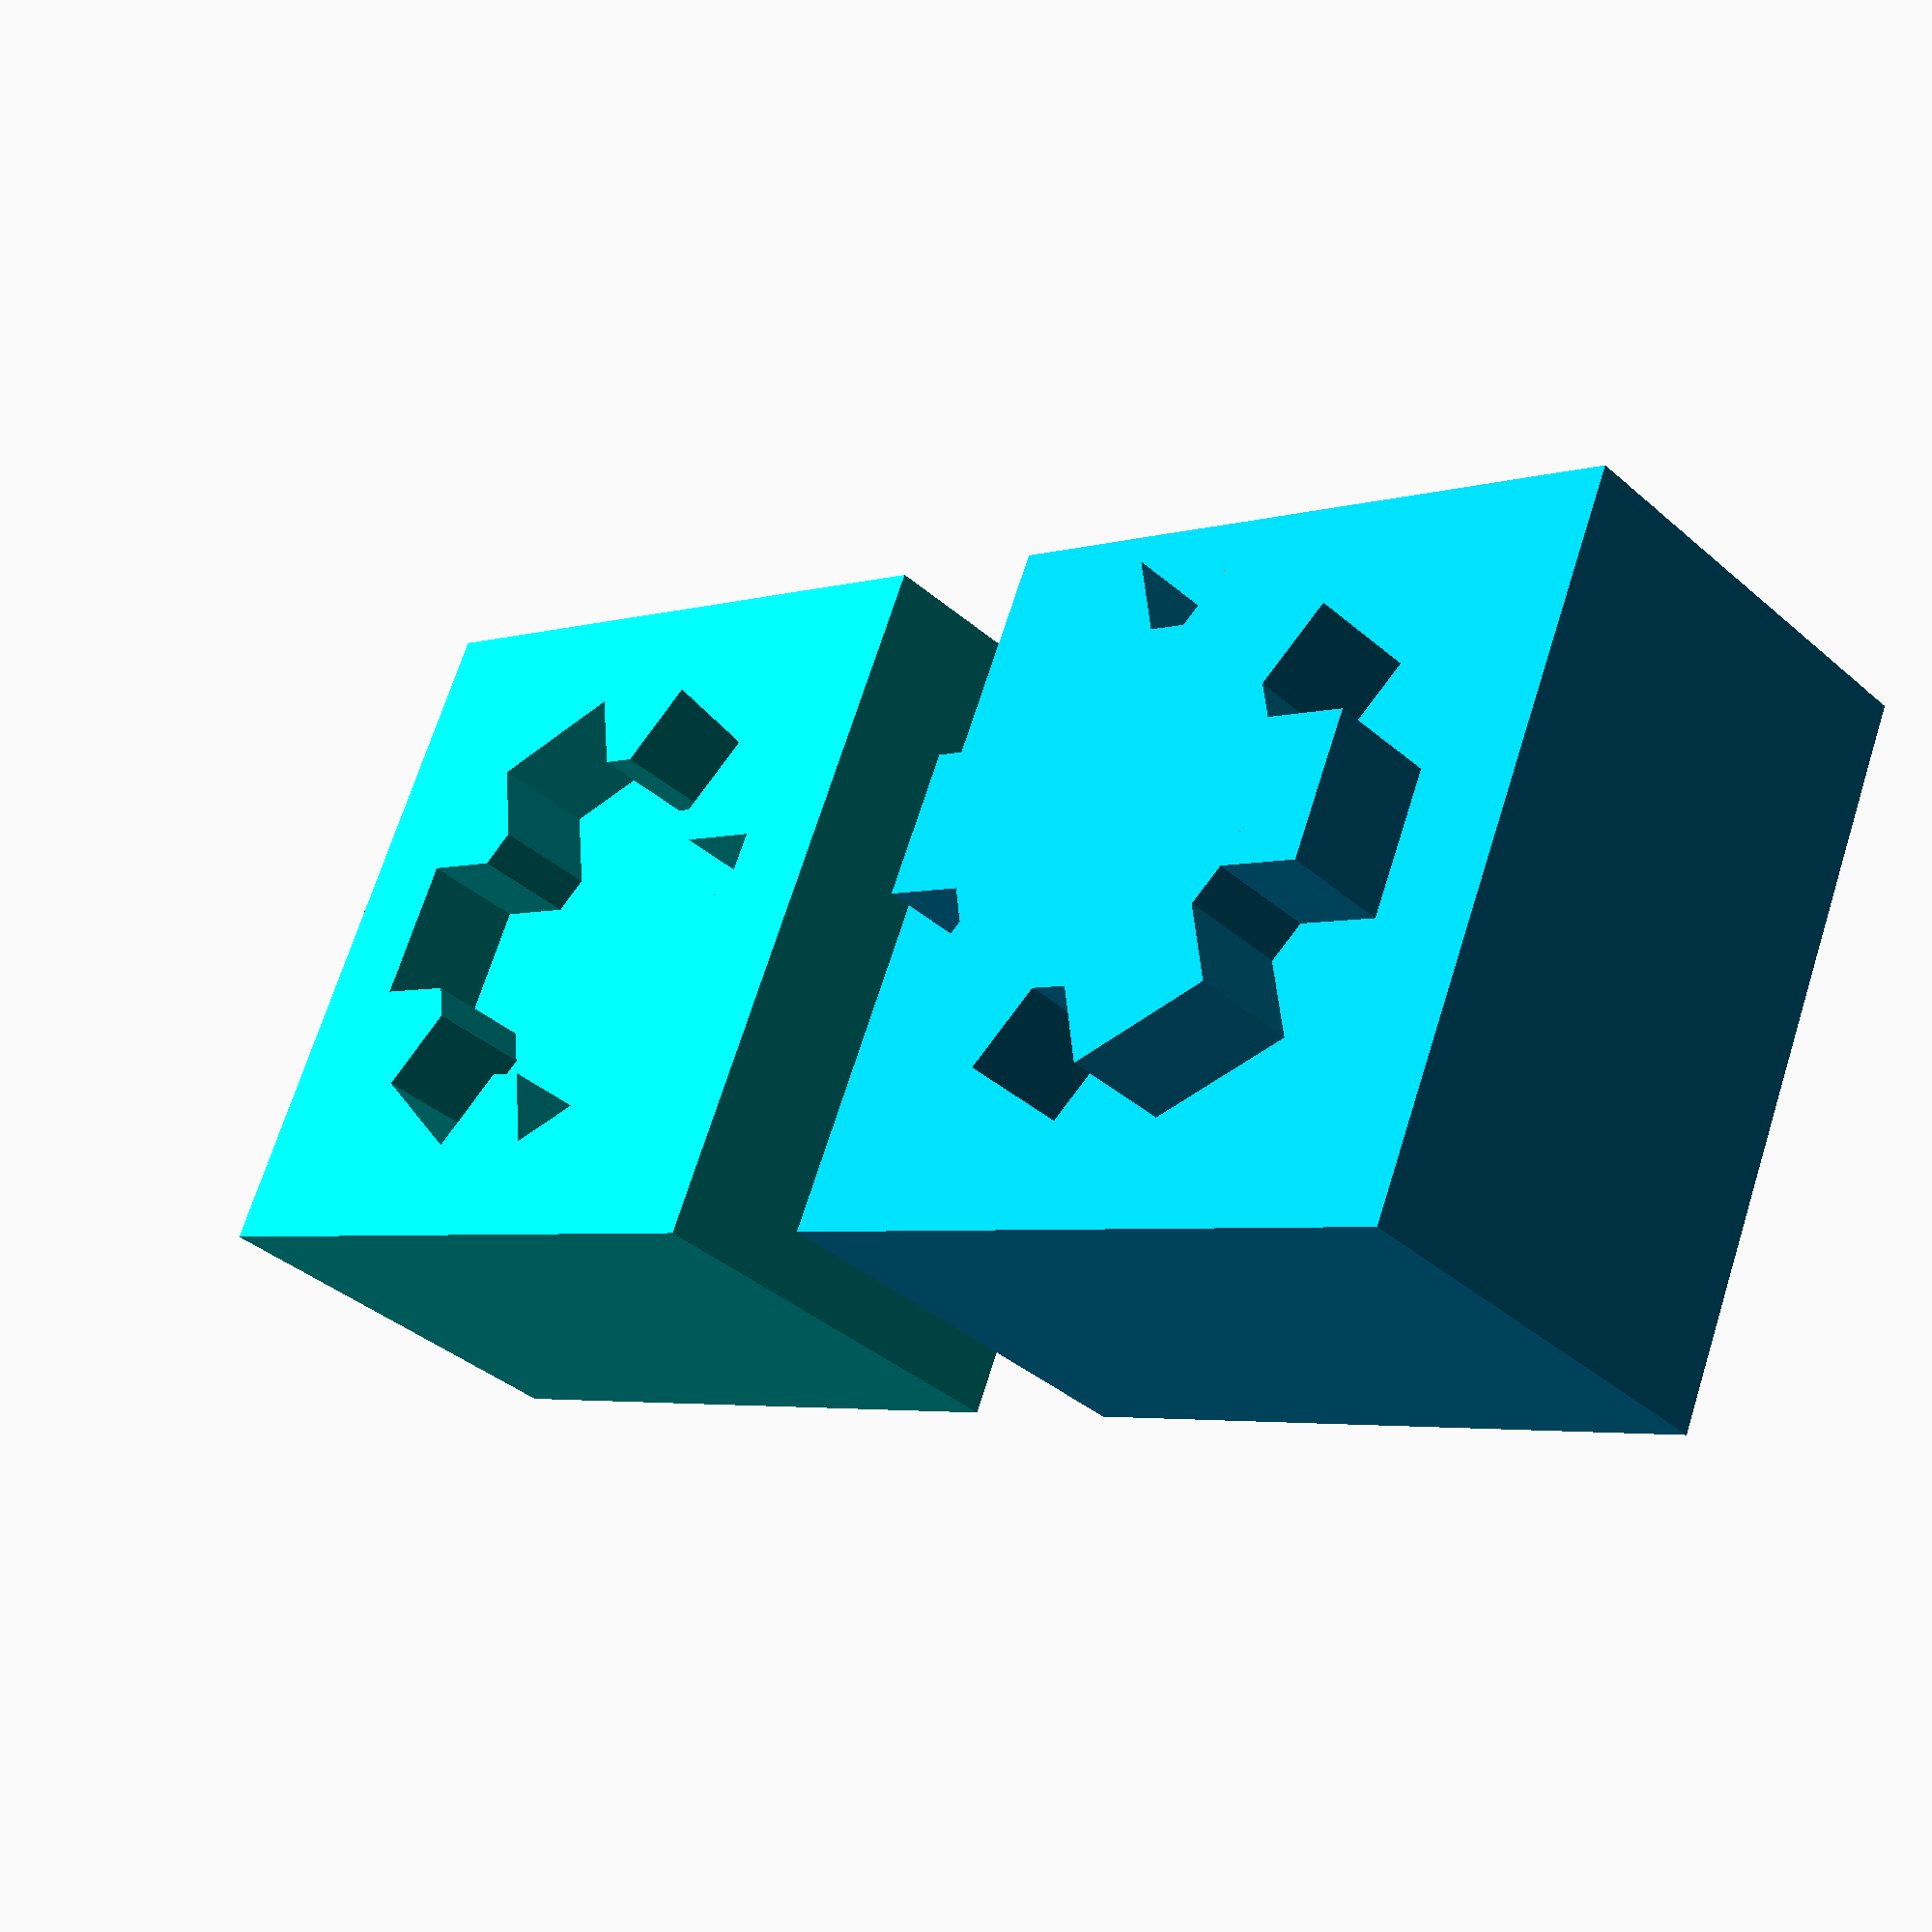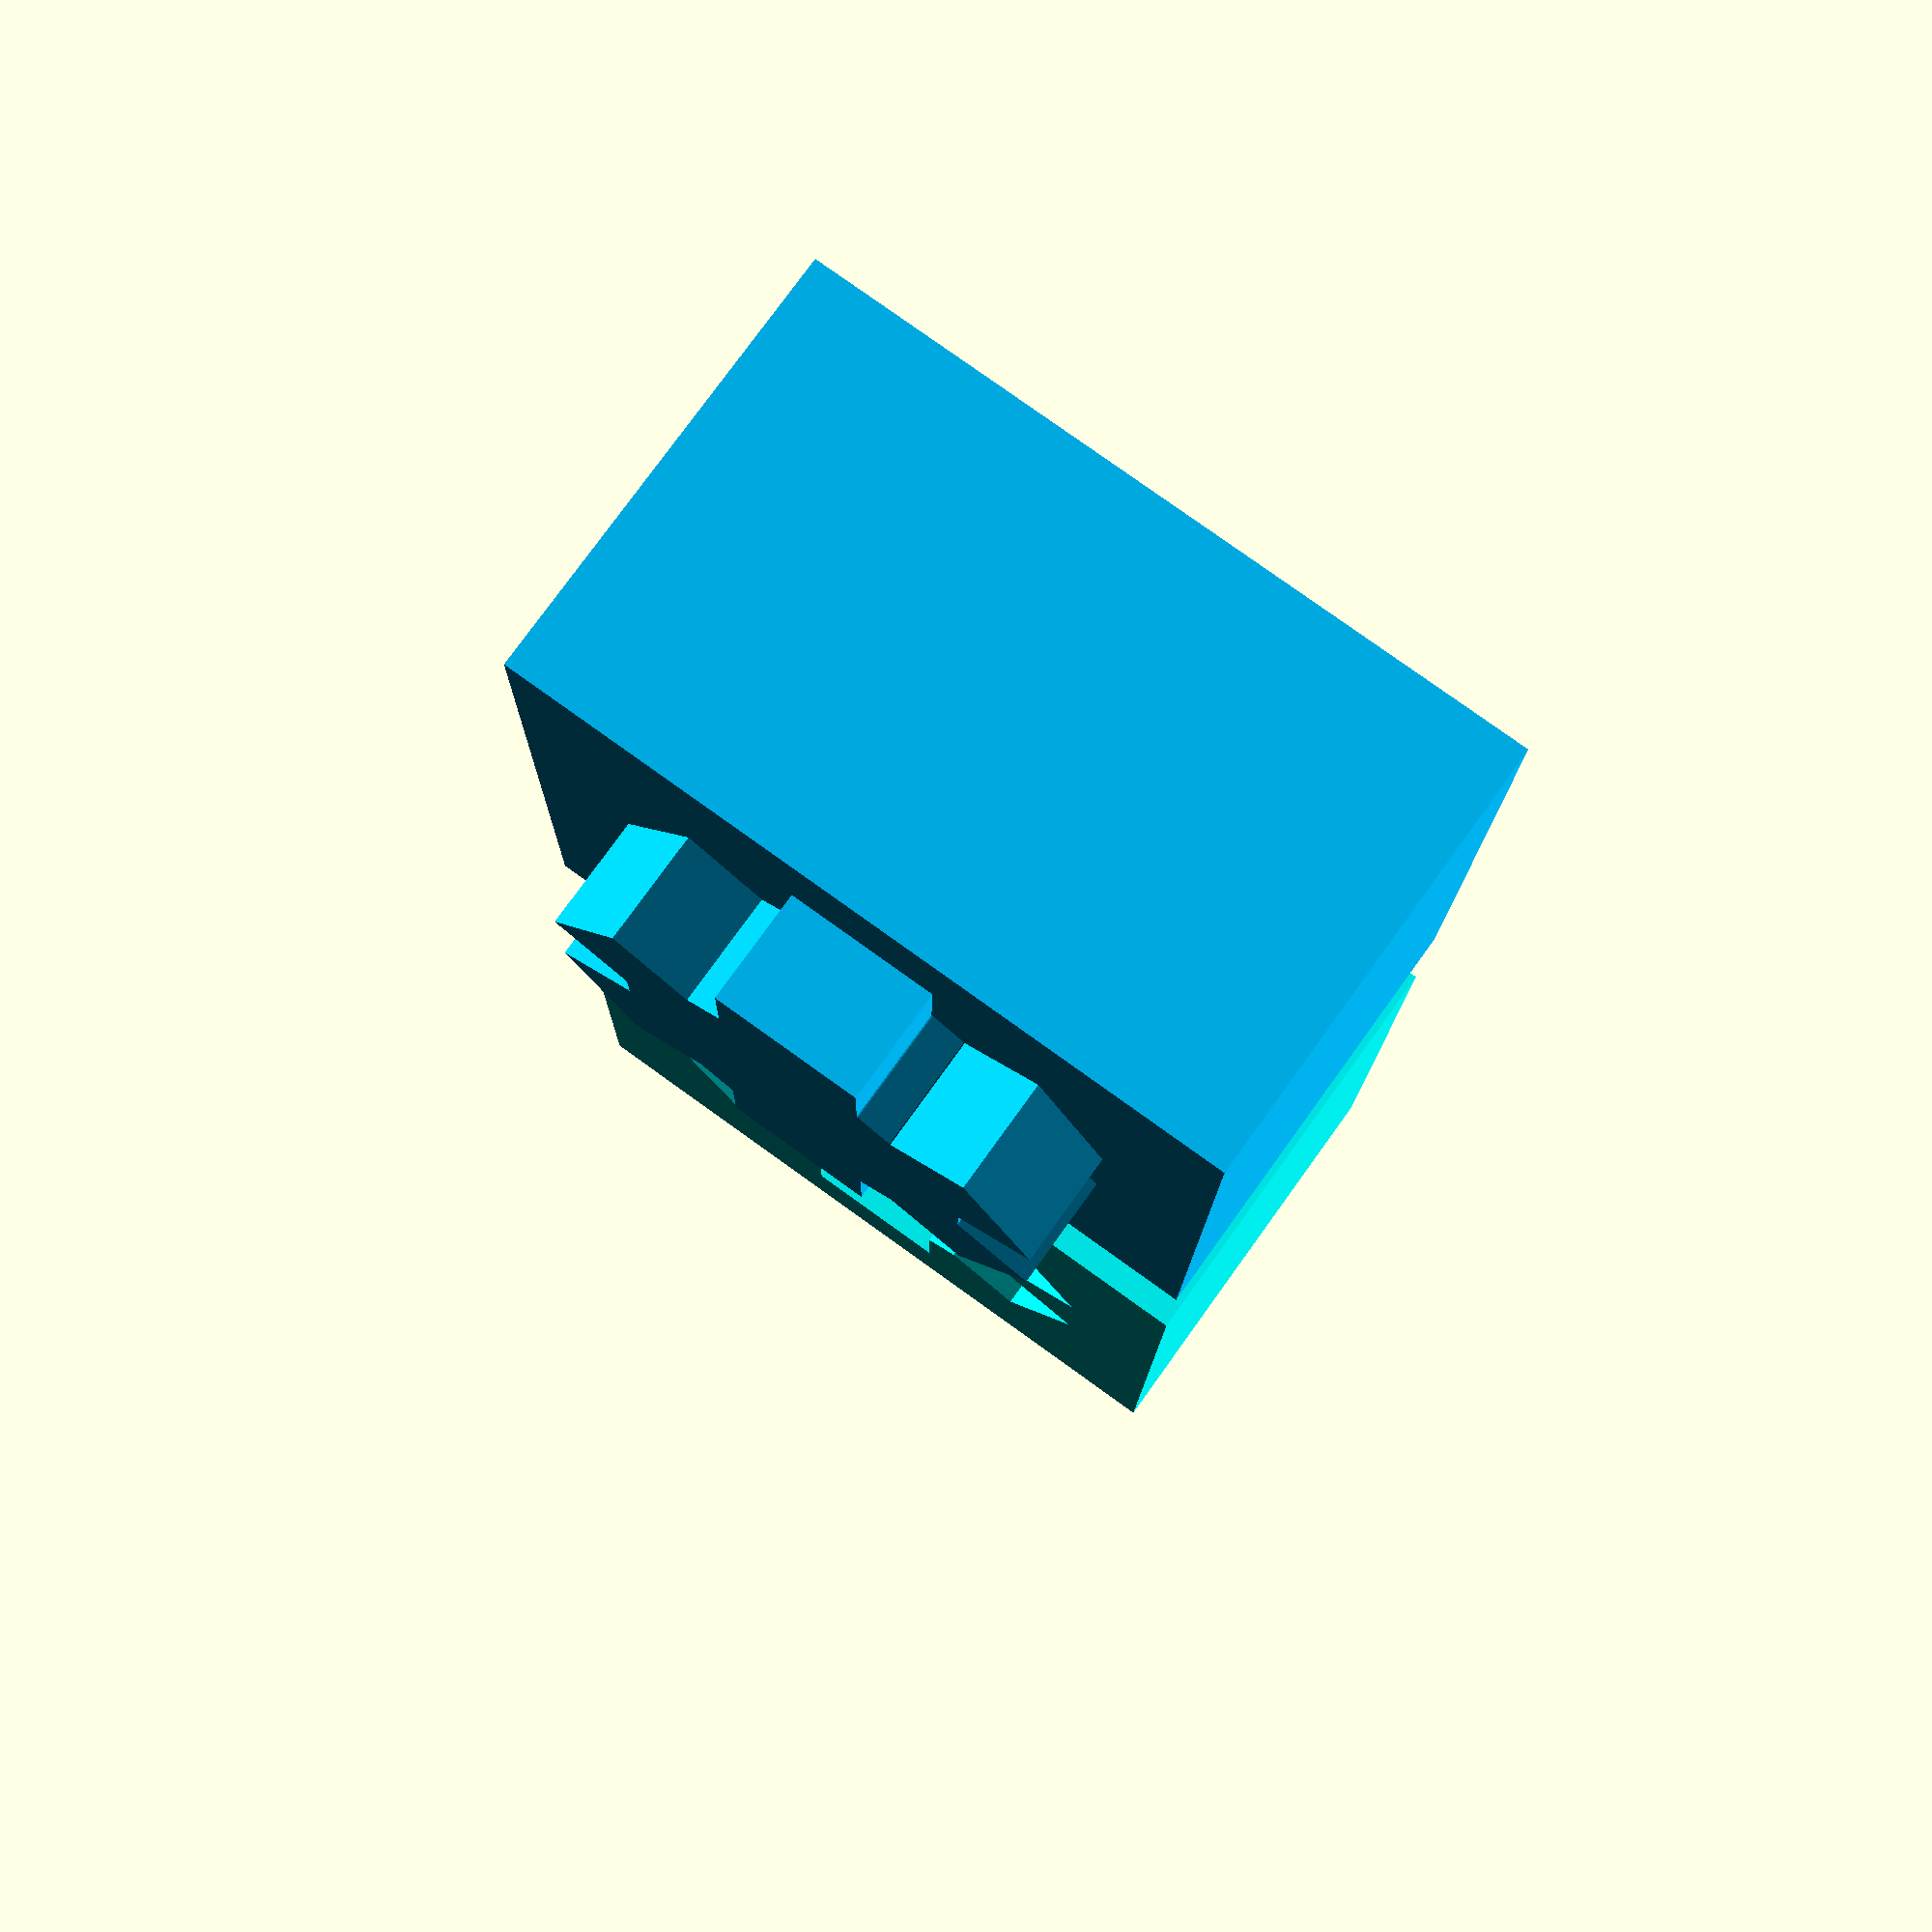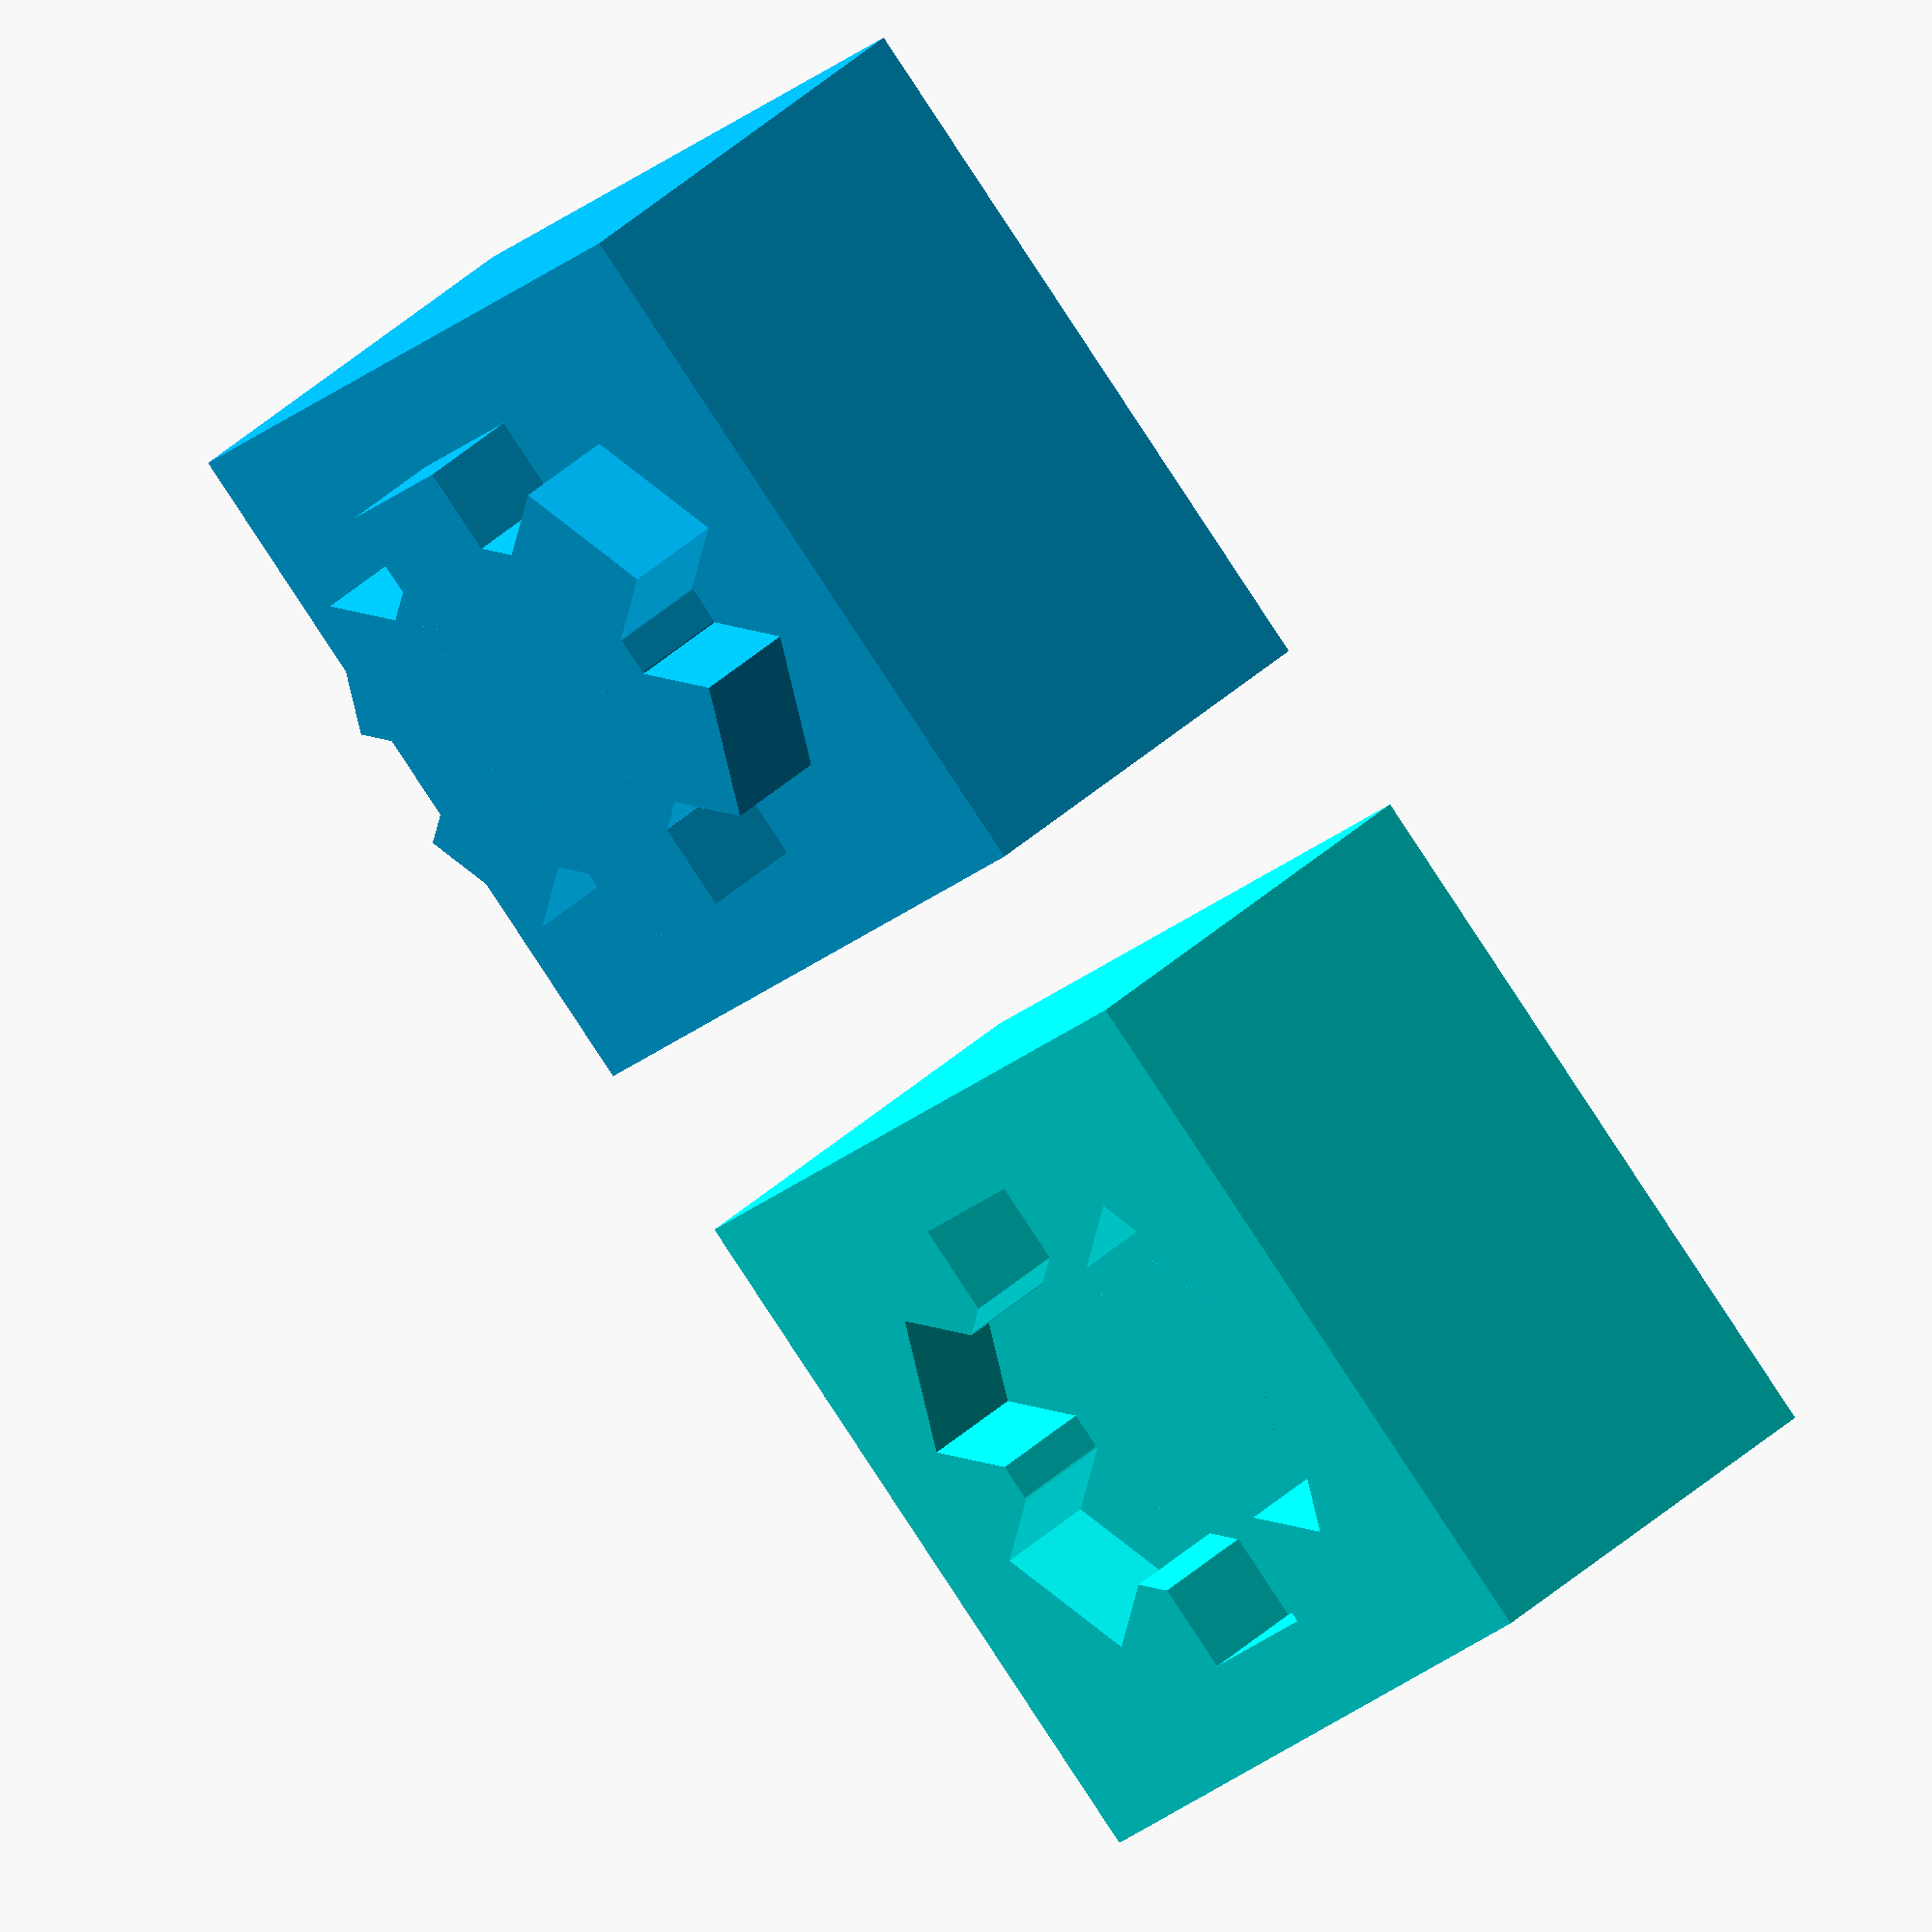
<openscad>
$fn = 30;
err=0.1;
h=6;
d=10;
e=6;

w=4;
l=4;
cw=20;
cl=20;

color("DeepSkyBlue")
union(){
cube([cw,cl,h*2], center=true);
translate([0,0,h/2])
cylinder(d=d, h=h);
    for(i=[1:e]) {
        rotate(i*360/e,0,0)
        translate([d/2-2,-2,h/2])
        cube([w,l,h]);
        }
}

color("Aqua")
translate([cw+5,0,0])
difference(){
cube([cw,cl,h*2], center=true);
translate([0,0,h/2])
cylinder(d=d+err, h=h);
    for(i=[1:e]) {
        rotate(i*360/e,0,0)
        translate([d/2-2,-2,h/2])
        cube([w+err,l+err,h]);
        }
}
</openscad>
<views>
elev=37.1 azim=203.9 roll=42.0 proj=p view=solid
elev=102.5 azim=270.8 roll=144.3 proj=p view=wireframe
elev=322.5 azim=44.0 roll=40.1 proj=o view=solid
</views>
